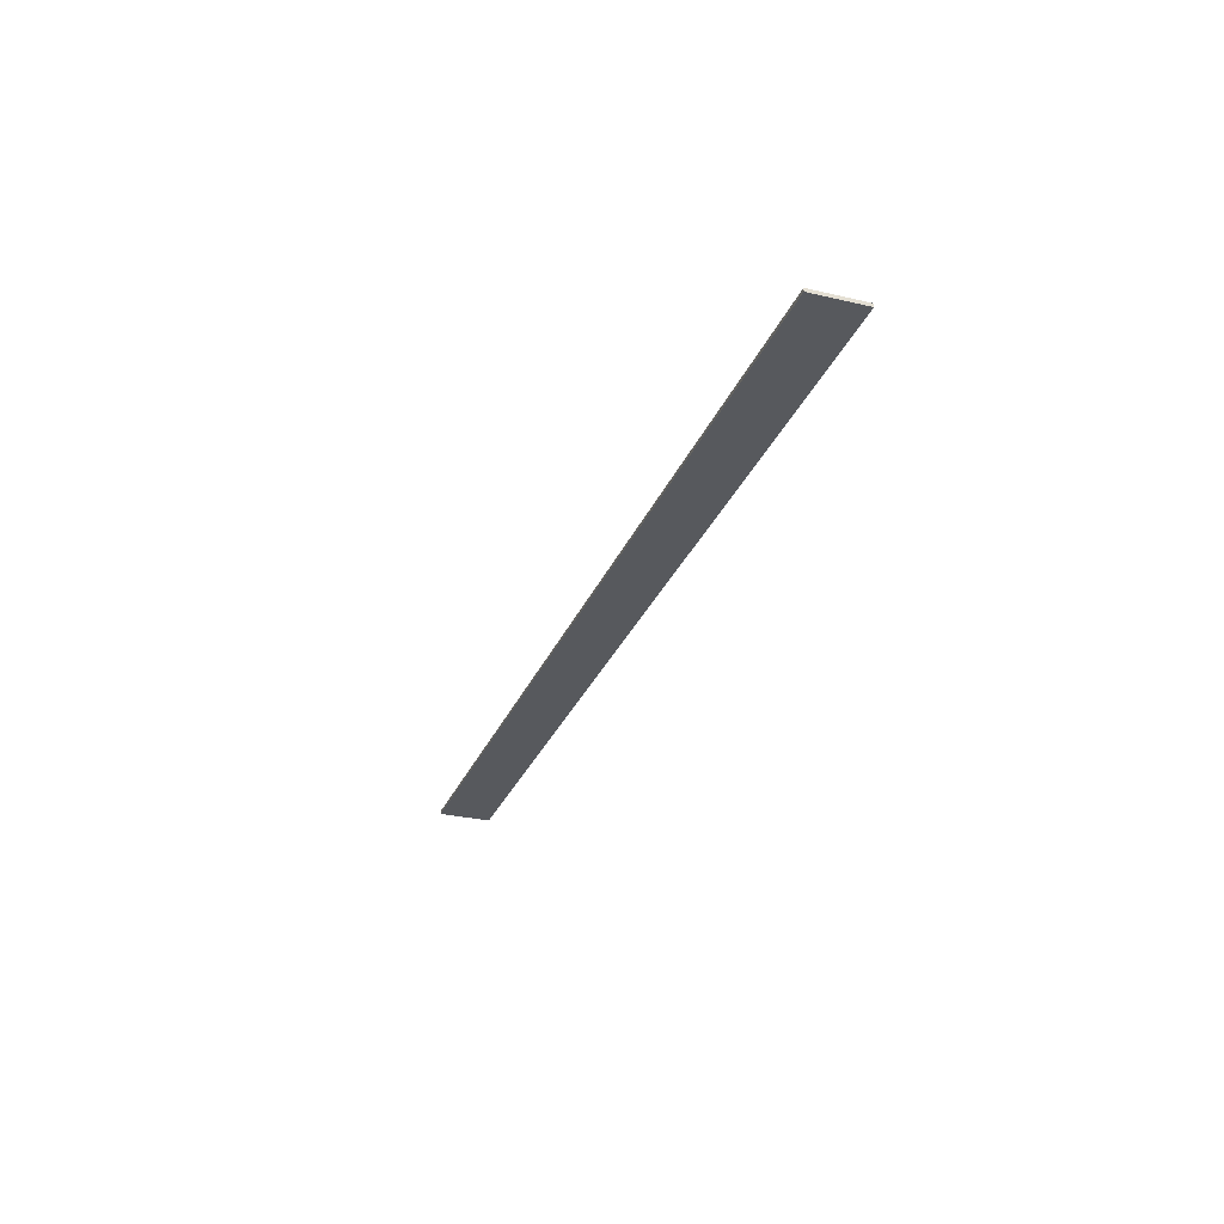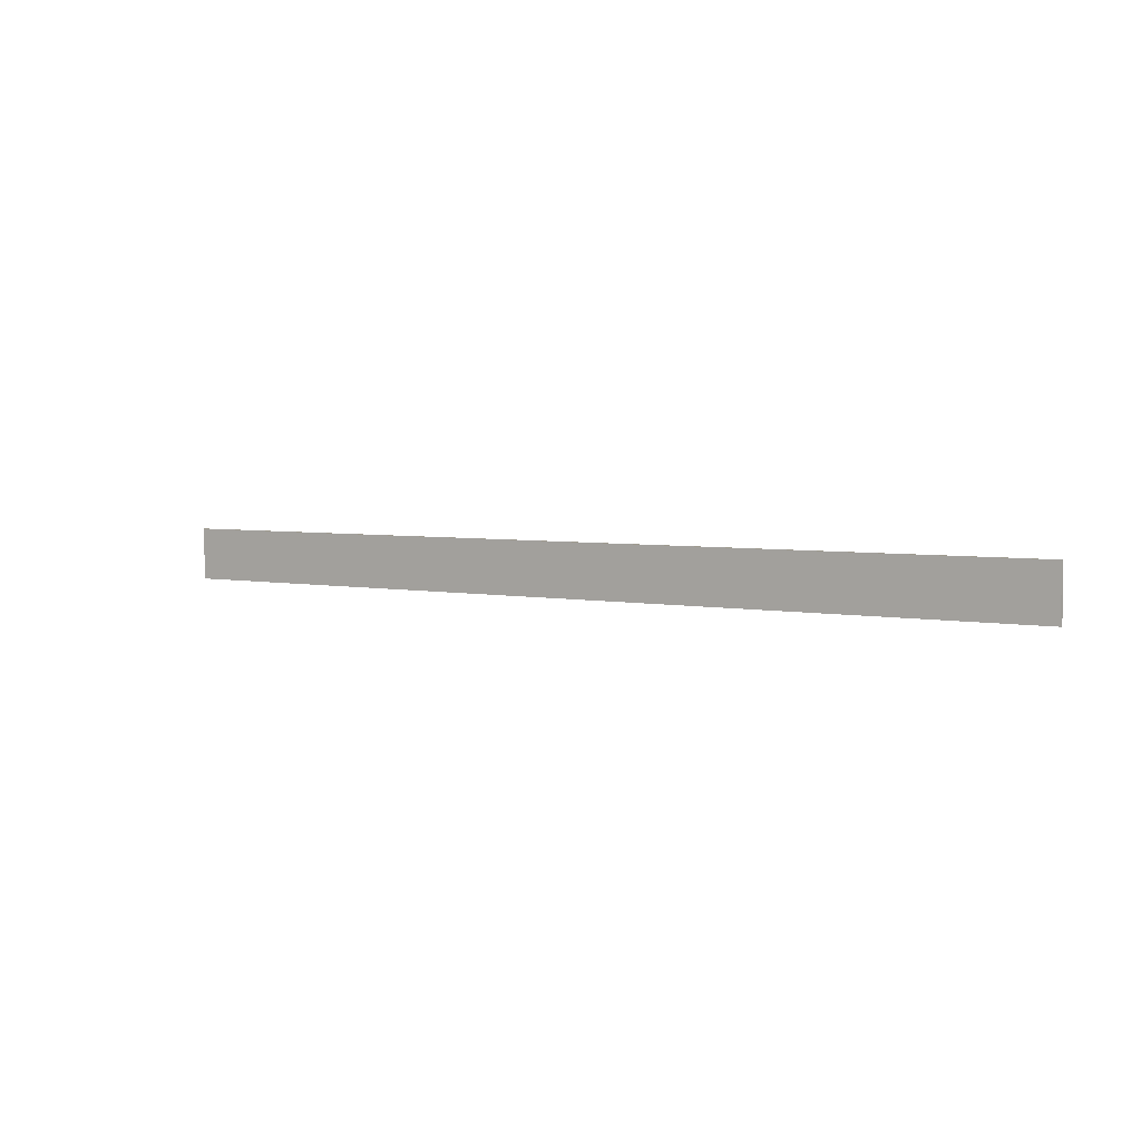
<metadata>
{"format":"obj","ext":"obj","renderer":"f3d","projection":"perspective","resolution":1024,"background":"white","views":[{"elev":-29.0,"azim":70.7,"up":"+Y"},{"elev":3.8,"azim":-145.0,"up":"+Z"}]}
</metadata>
<code>
o 7105
v 2174 1876 15.74
v 2172 1876 15.74
v 2172 1876 15.74
v 2174 1876 15.9
v 2172 1876 15.9
v 2172 1876 15.9
v 2174 1876 15.74
v 2172 1876 15.74
v 2174 1876 15.74
v 2174 1876 15.9
v 2174 1876 15.74
v 2174 1876 15.9
v 2174 1876 15.9
v 2172 1876 15.9
v 2174 1876 15.9
v 2172 1876 15.9
v 2174 1876 15.74
v 2174 1876 15.9
v 2174 1876 15.74
v 2172 1876 15.9
v 2174 1876 15.9
v 2172 1876 15.74
v 2172 1876 15.9
v 2172 1876 15.9
v 2174 1876 15.74
v 2172 1876 15.74
v 2172 1876 15.9
v 2172 1876 15.74
v 2172 1876 15.74
f 1 2 3
f 1 4 5
f 6 2 7
f 8 9 7
f 10 7 11
f 12 13 14
f 14 15 16
f 17 15 18
f 19 20 21
f 22 23 20
f 24 25 26
f 27 28 29

</code>
